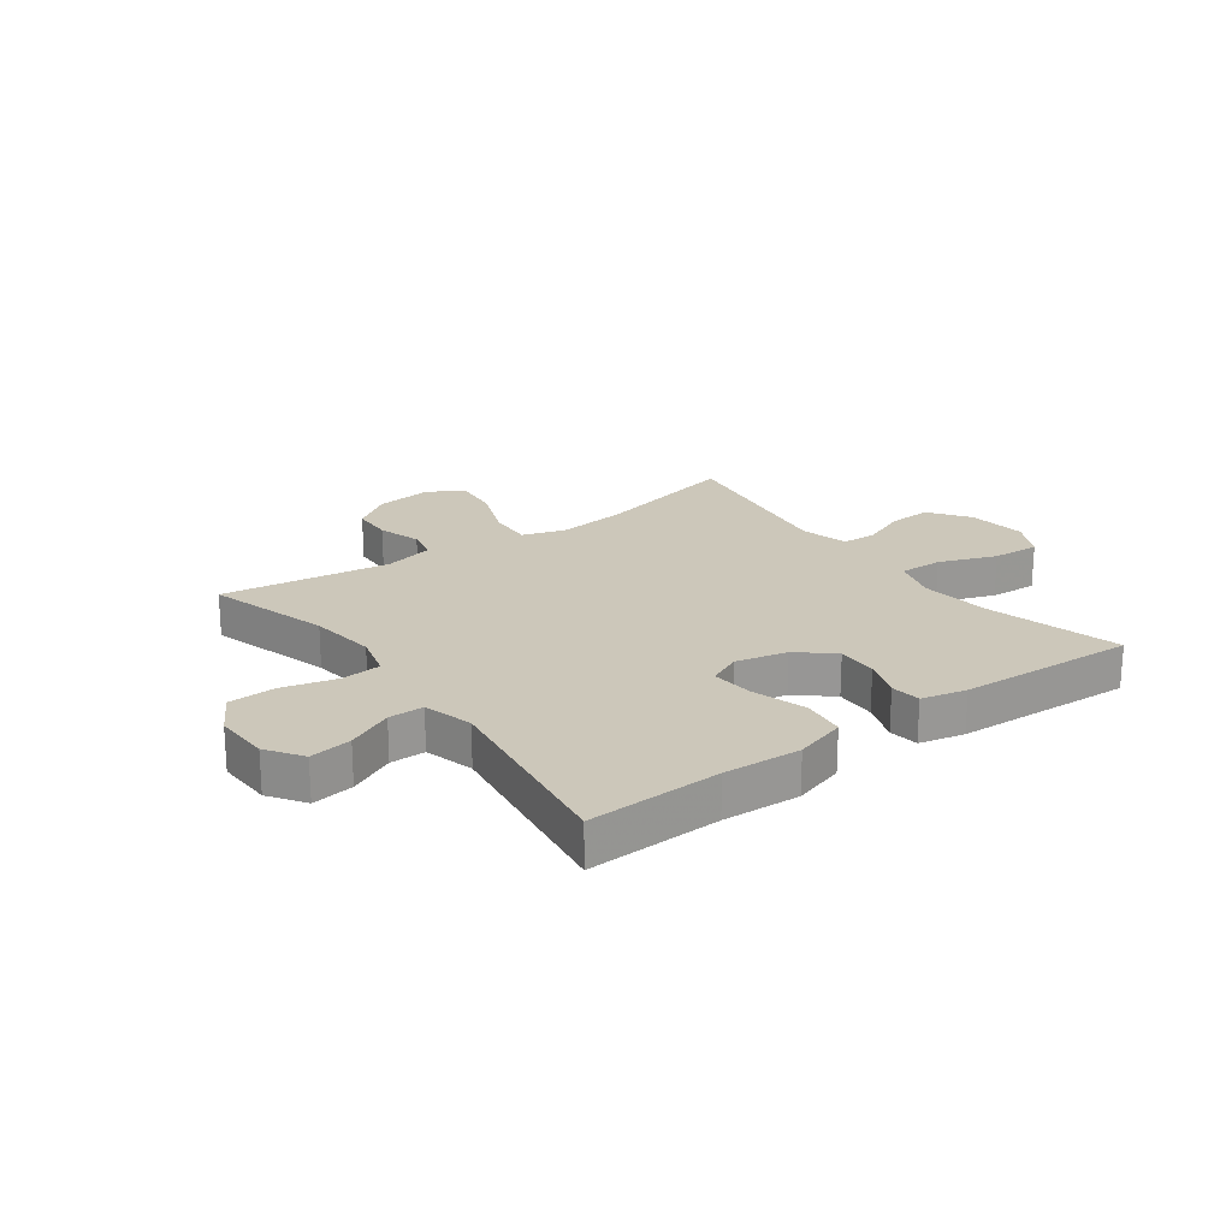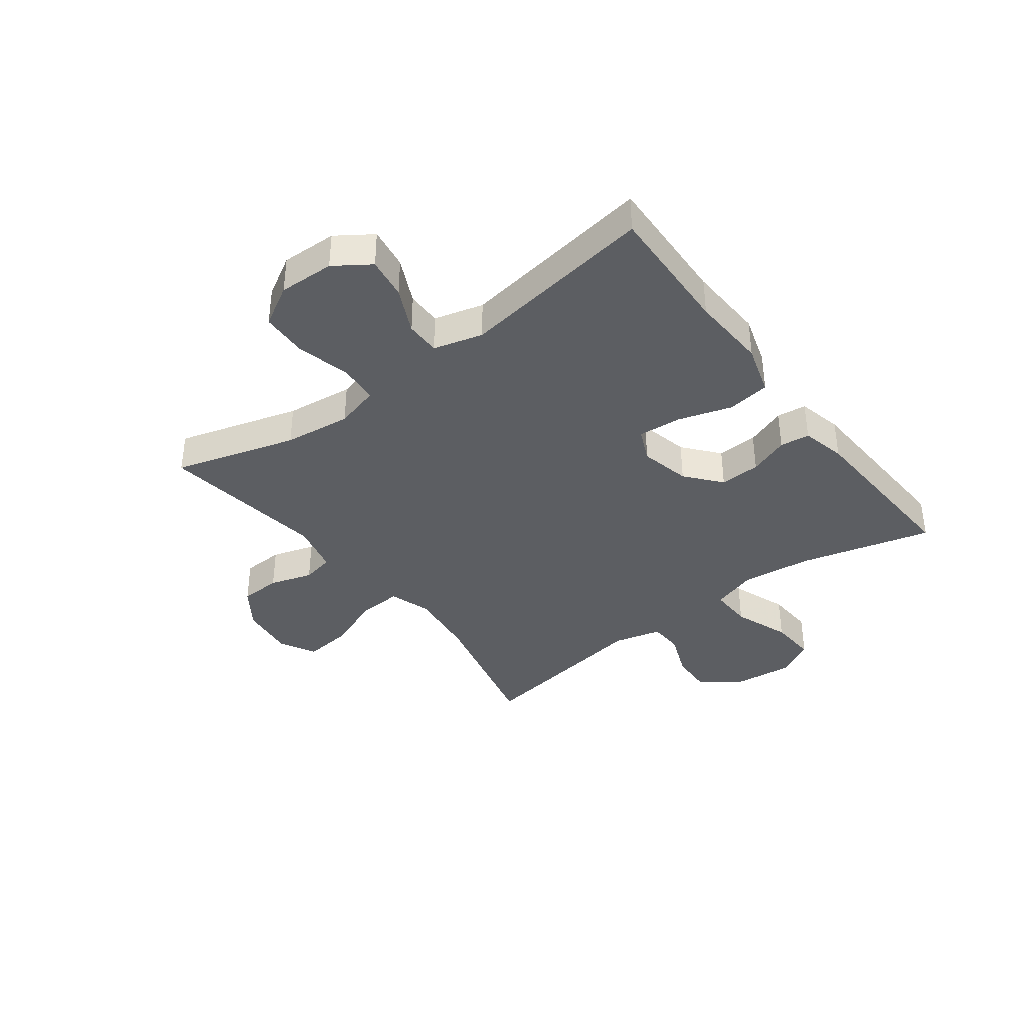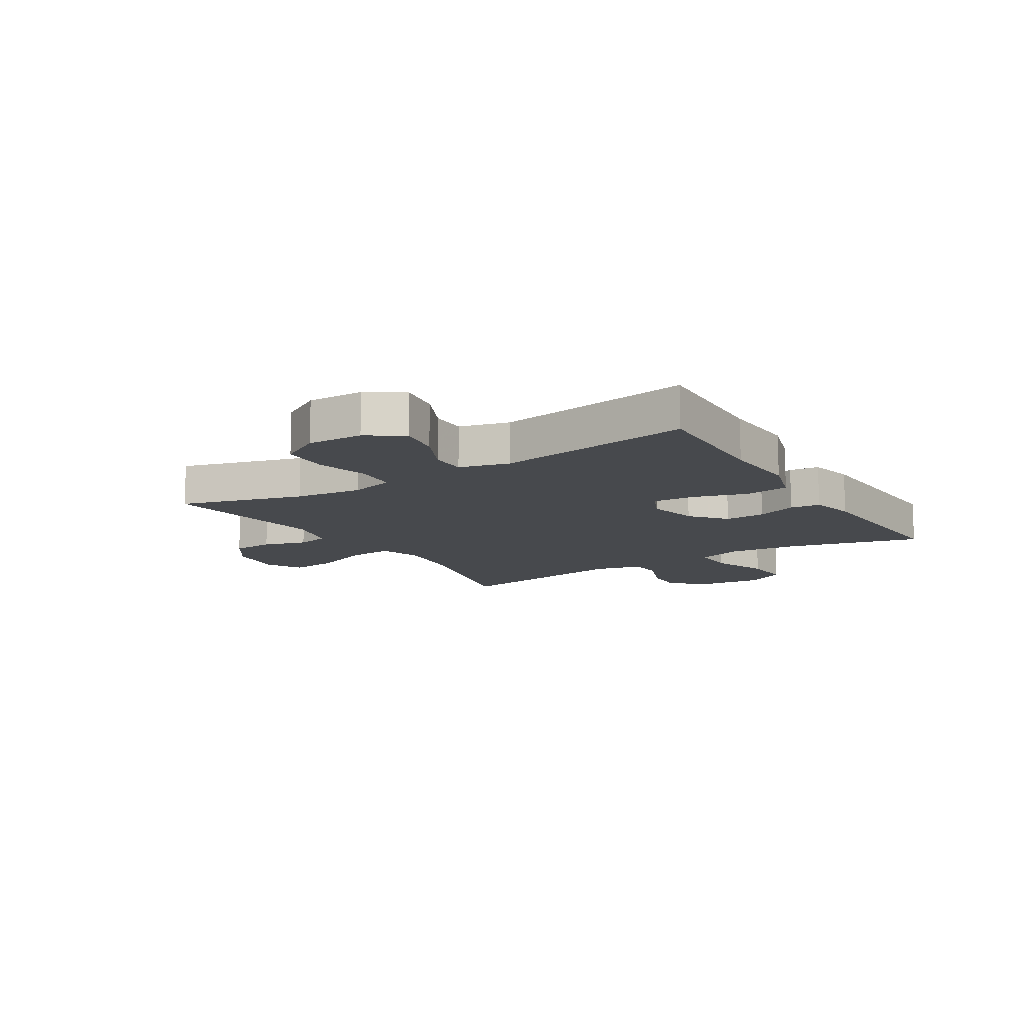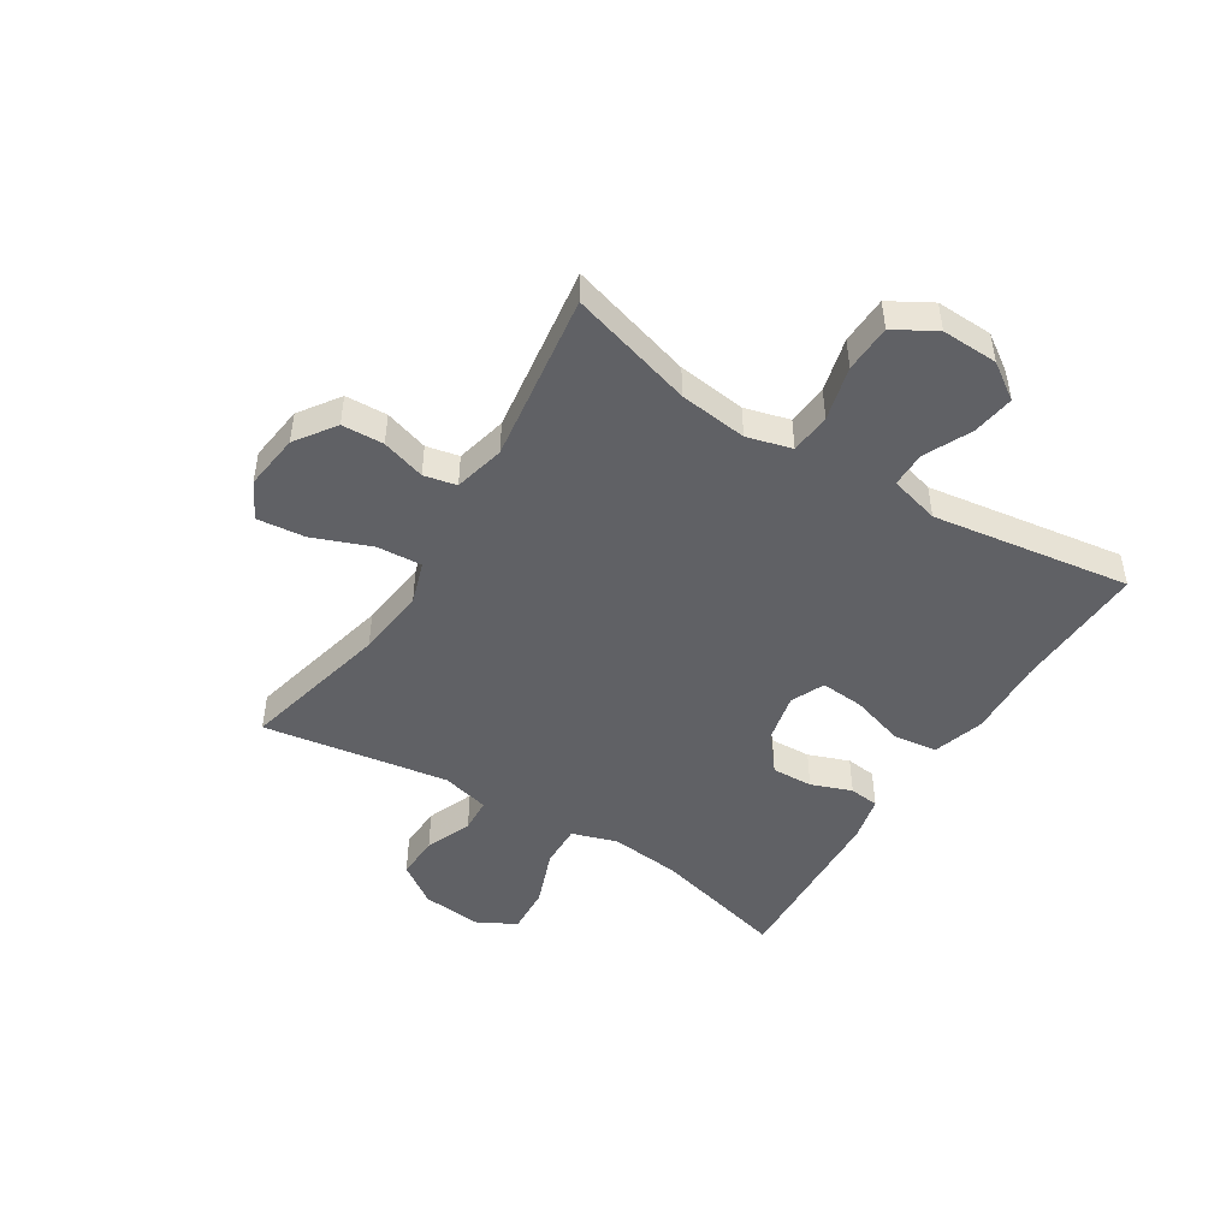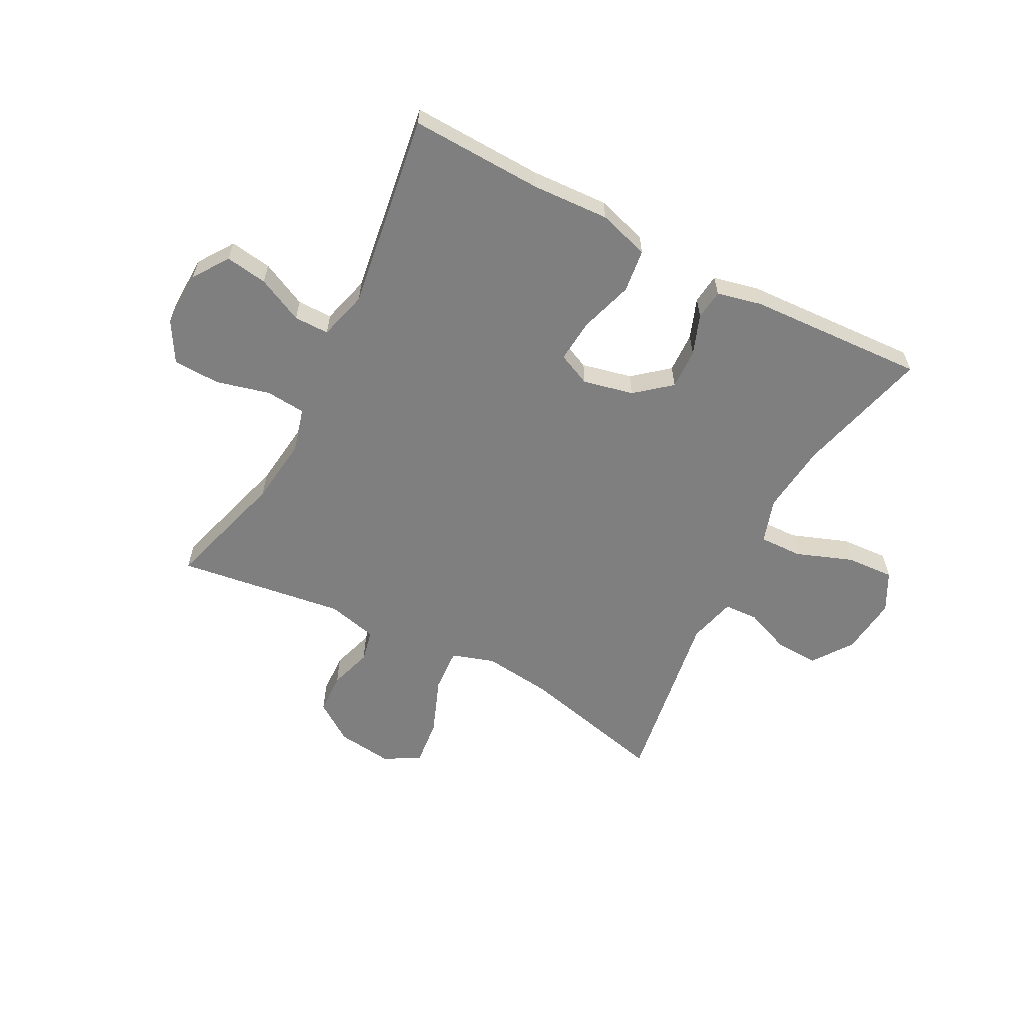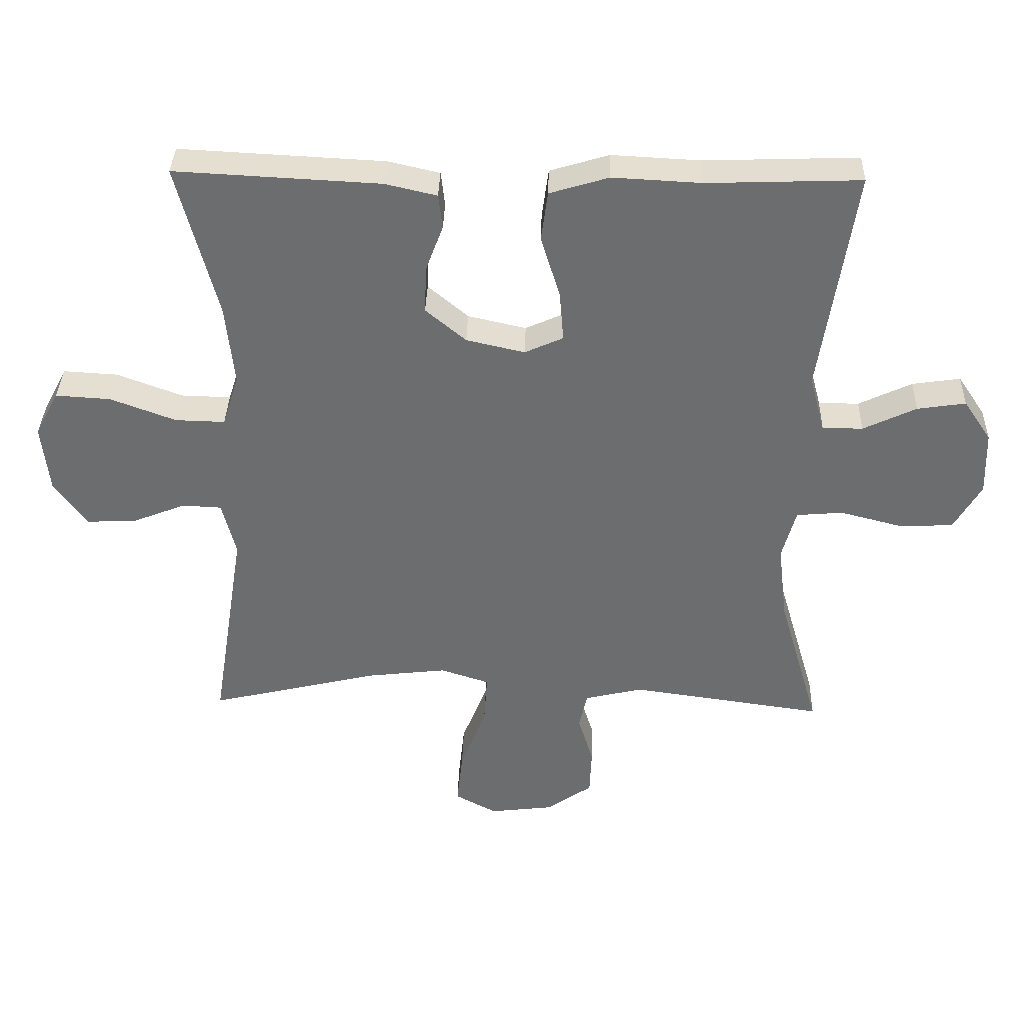
<metadata>
{"format":"obj","ext":"obj","renderer":"f3d","projection":"perspective","resolution":1024,"background":"white","views":[{"elev":21.5,"azim":-36.3,"up":"+Y"},{"elev":-37.9,"azim":-53.0,"up":"+Y"},{"elev":-12.3,"azim":-58.0,"up":"+Y"},{"elev":-47.4,"azim":-122.1,"up":"+Y"},{"elev":-59.8,"azim":-27.7,"up":"+Y"},{"elev":35.9,"azim":-178.4,"up":"+Z"}]}
</metadata>
<code>
v -0.5 0.07 -0.5
v -0.438 0.07 -0.287
v -0.424 0.07 -0.17
v -0.445 0.07 -0.093
v -0.515 0.07 -0.087
v -0.608 0.07 -0.111
v -0.69 0.07 -0.108
v -0.731 0.07 -0.037
v -0.728 0.07 0.06
v -0.686 0.07 0.122
v -0.613 0.07 0.111
v -0.533 0.07 0.073
v -0.472 0.07 0.073
v -0.449 0.07 0.159
v -0.5 0.07 0.5
v -0.269 0.07 0.492
v -0.135 0.07 0.499
v -0.046 0.07 0.472
v -0.036 0.07 0.397
v -0.065 0.07 0.303
v -0.071 0.07 0.228
v -0.013 0.07 0.202
v 0.075 0.07 0.222
v 0.136 0.07 0.273
v 0.133 0.07 0.344
v 0.107 0.07 0.414
v 0.113 0.07 0.466
v 0.191 0.07 0.484
v 0.5 0.07 0.5
v 0.44 0.07 0.268
v 0.427 0.07 0.145
v 0.452 0.07 0.067
v 0.527 0.07 0.069
v 0.626 0.07 0.106
v 0.709 0.07 0.111
v 0.745 0.07 0.043
v 0.734 0.07 -0.059
v 0.685 0.07 -0.129
v 0.61 0.07 -0.126
v 0.529 0.07 -0.094
v 0.47 0.07 -0.097
v 0.449 0.07 -0.18
v 0.5 0.07 -0.5
v 0.242 0.07 -0.439
v 0.122 0.07 -0.425
v 0.048 0.07 -0.449
v 0.053 0.07 -0.526
v 0.092 0.07 -0.626
v 0.101 0.07 -0.709
v 0.038 0.07 -0.743
v -0.059 0.07 -0.731
v -0.128 0.07 -0.683
v -0.131 0.07 -0.611
v -0.108 0.07 -0.536
v -0.12 0.07 -0.48
v -0.208 0.07 -0.459
v -0.5 0 -0.5
v -0.438 0 -0.287
v -0.424 0 -0.17
v -0.445 0 -0.093
v -0.515 0 -0.087
v -0.608 0 -0.111
v -0.69 0 -0.108
v -0.731 0 -0.037
v -0.728 0 0.06
v -0.686 0 0.122
v -0.613 0 0.111
v -0.533 0 0.073
v -0.472 0 0.073
v -0.449 0 0.159
v -0.5 0 0.5
v -0.269 0 0.492
v -0.135 0 0.499
v -0.046 0 0.472
v -0.036 0 0.397
v -0.065 0 0.303
v -0.071 0 0.228
v -0.013 0 0.202
v 0.075 0 0.222
v 0.136 0 0.273
v 0.133 0 0.344
v 0.107 0 0.414
v 0.113 0 0.466
v 0.191 0 0.484
v 0.5 0 0.5
v 0.44 0 0.268
v 0.427 0 0.145
v 0.452 0 0.067
v 0.527 0 0.069
v 0.626 0 0.106
v 0.709 0 0.111
v 0.745 0 0.043
v 0.734 0 -0.059
v 0.685 0 -0.129
v 0.61 0 -0.126
v 0.529 0 -0.094
v 0.47 0 -0.097
v 0.449 0 -0.18
v 0.5 0 -0.5
v 0.242 0 -0.439
v 0.122 0 -0.425
v 0.048 0 -0.449
v 0.053 0 -0.526
v 0.092 0 -0.626
v 0.101 0 -0.709
v 0.038 0 -0.743
v -0.059 0 -0.731
v -0.128 0 -0.683
v -0.131 0 -0.611
v -0.108 0 -0.536
v -0.12 0 -0.48
v -0.208 0 -0.459
f 51 52 53 54
f 51 54 55
f 50 51 55
f 47 48 49 50
f 46 47 50 55
f 45 46 55 56
f 42 43 44
f 41 42 44 45
f 37 38 39 40
f 37 40 41
f 36 37 41
f 33 34 35 36
f 32 33 36 41
f 31 32 41 45
f 27 28 29 30
f 25 26 27 30
f 24 25 30 31
f 23 24 31 45
f 17 18 19 20
f 16 17 20 21
f 14 15 16 21
f 13 14 21 22
f 9 10 11 12
f 9 12 13
f 8 9 13
f 5 6 7 8
f 4 5 8 13
f 3 4 13 22
f 56 1 2
f 22 23 45 56
f 2 3 22 56
f 110 109 108 107
f 111 110 107
f 111 107 106
f 106 105 104 103
f 111 106 103 102
f 112 111 102 101
f 100 99 98
f 101 100 98 97
f 96 95 94 93
f 97 96 93
f 97 93 92
f 92 91 90 89
f 97 92 89 88
f 101 97 88 87
f 86 85 84 83
f 86 83 82 81
f 87 86 81 80
f 101 87 80 79
f 76 75 74 73
f 77 76 73 72
f 77 72 71 70
f 78 77 70 69
f 68 67 66 65
f 69 68 65
f 69 65 64
f 64 63 62 61
f 69 64 61 60
f 78 69 60 59
f 58 57 112
f 112 101 79 78
f 112 78 59 58
f 1 57 58 2
f 2 58 59 3
f 3 59 60 4
f 4 60 61 5
f 5 61 62 6
f 6 62 63 7
f 7 63 64 8
f 8 64 65 9
f 9 65 66 10
f 10 66 67 11
f 11 67 68 12
f 12 68 69 13
f 13 69 70 14
f 14 70 71 15
f 15 71 72 16
f 16 72 73 17
f 17 73 74 18
f 18 74 75 19
f 19 75 76 20
f 20 76 77 21
f 21 77 78 22
f 22 78 79 23
f 23 79 80 24
f 24 80 81 25
f 25 81 82 26
f 26 82 83 27
f 27 83 84 28
f 28 84 85 29
f 29 85 86 30
f 30 86 87 31
f 31 87 88 32
f 32 88 89 33
f 33 89 90 34
f 34 90 91 35
f 35 91 92 36
f 36 92 93 37
f 37 93 94 38
f 38 94 95 39
f 39 95 96 40
f 40 96 97 41
f 41 97 98 42
f 42 98 99 43
f 43 99 100 44
f 44 100 101 45
f 45 101 102 46
f 46 102 103 47
f 47 103 104 48
f 48 104 105 49
f 49 105 106 50
f 50 106 107 51
f 51 107 108 52
f 52 108 109 53
f 53 109 110 54
f 54 110 111 55
f 55 111 112 56
f 56 112 57 1

</code>
